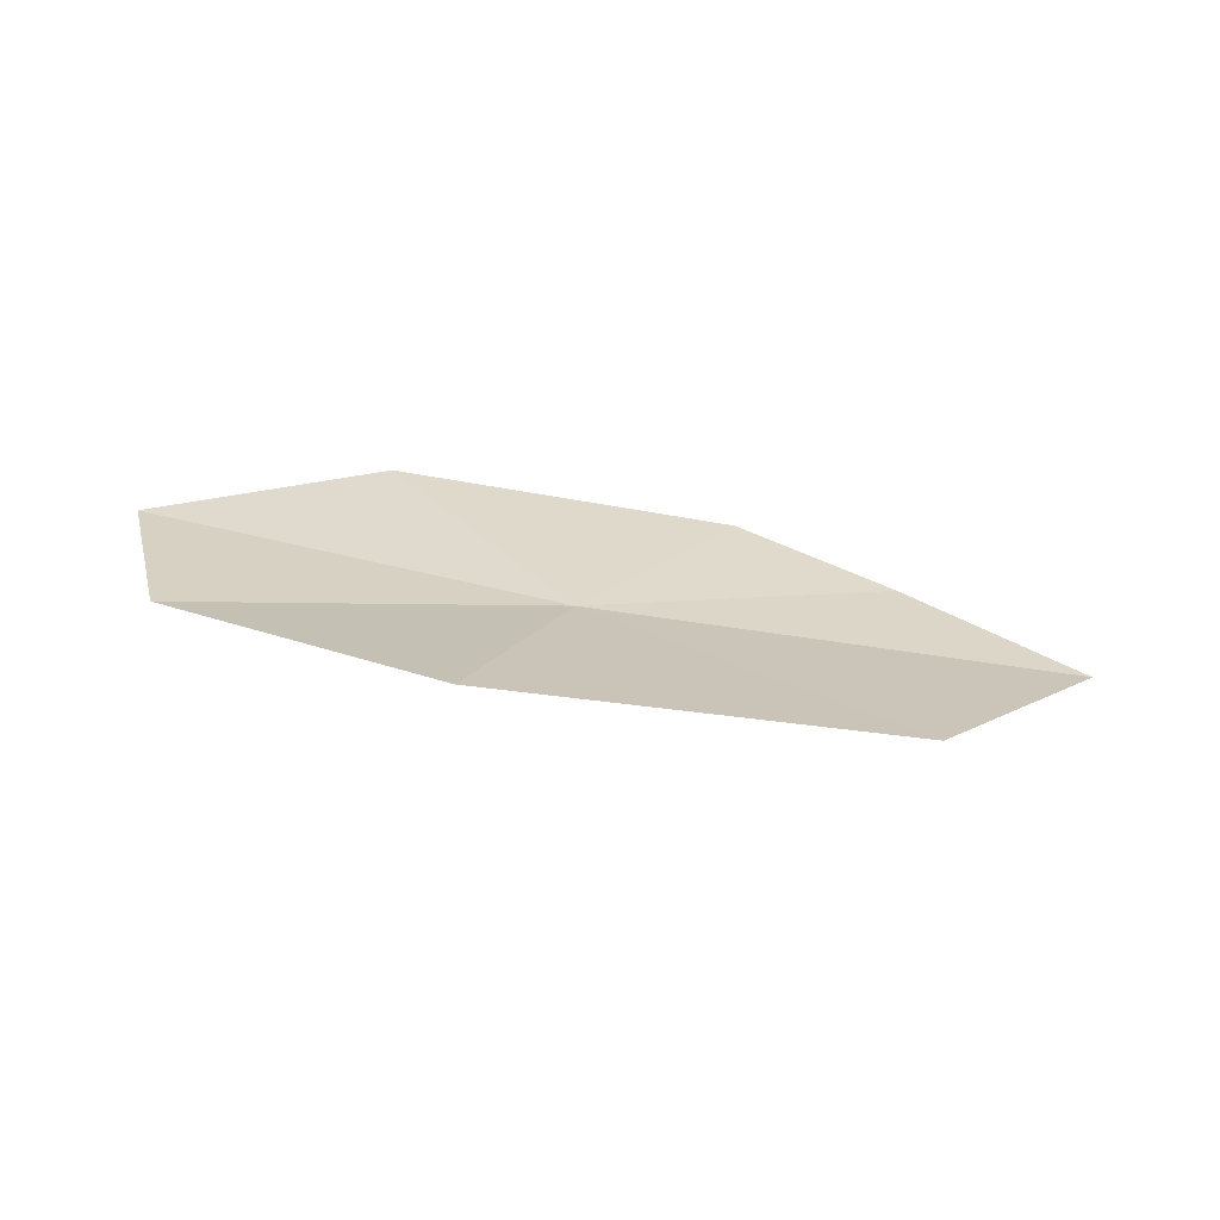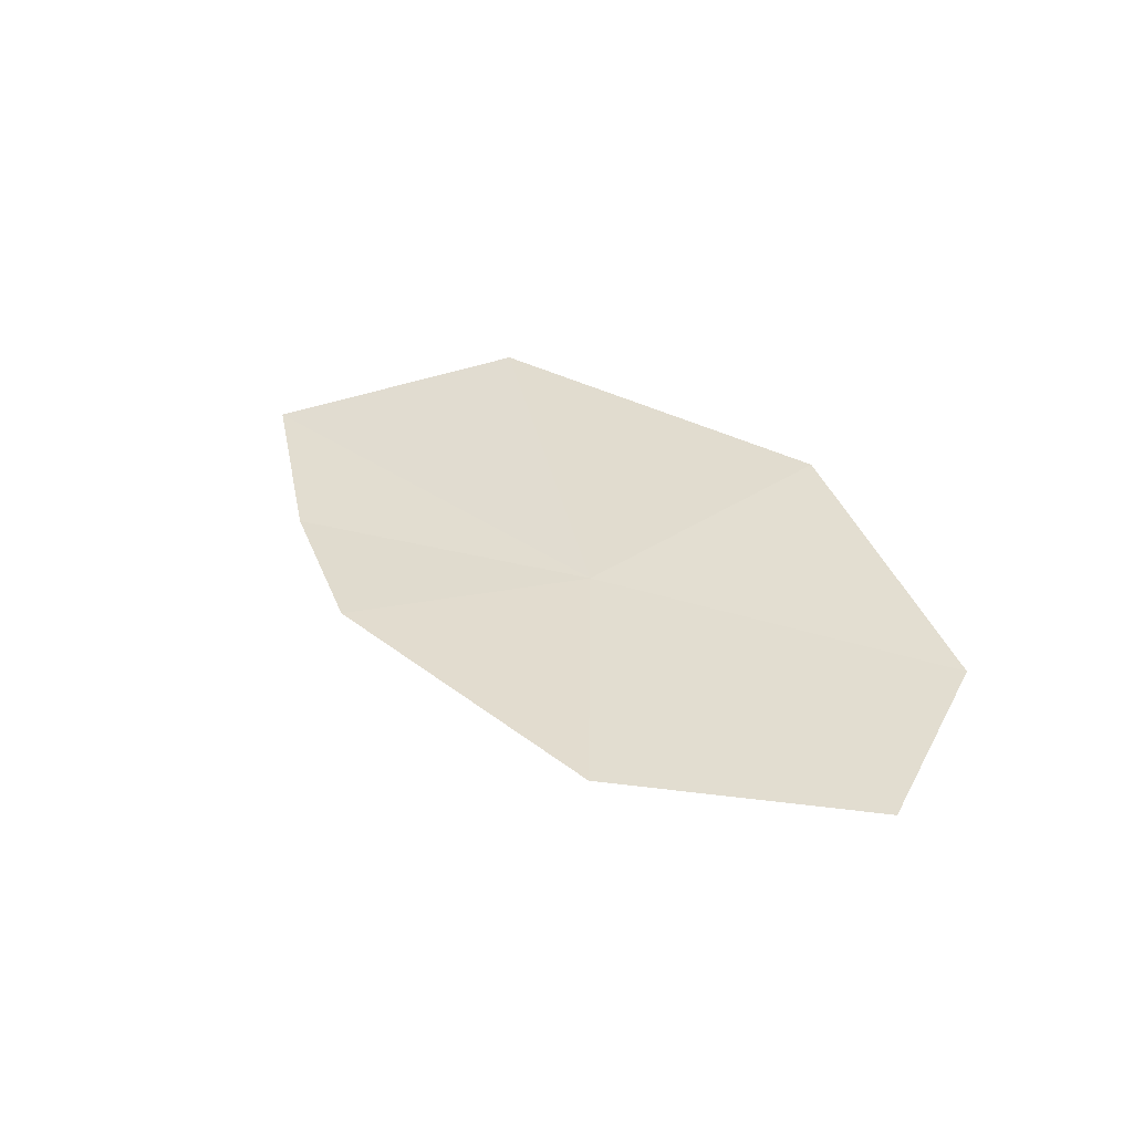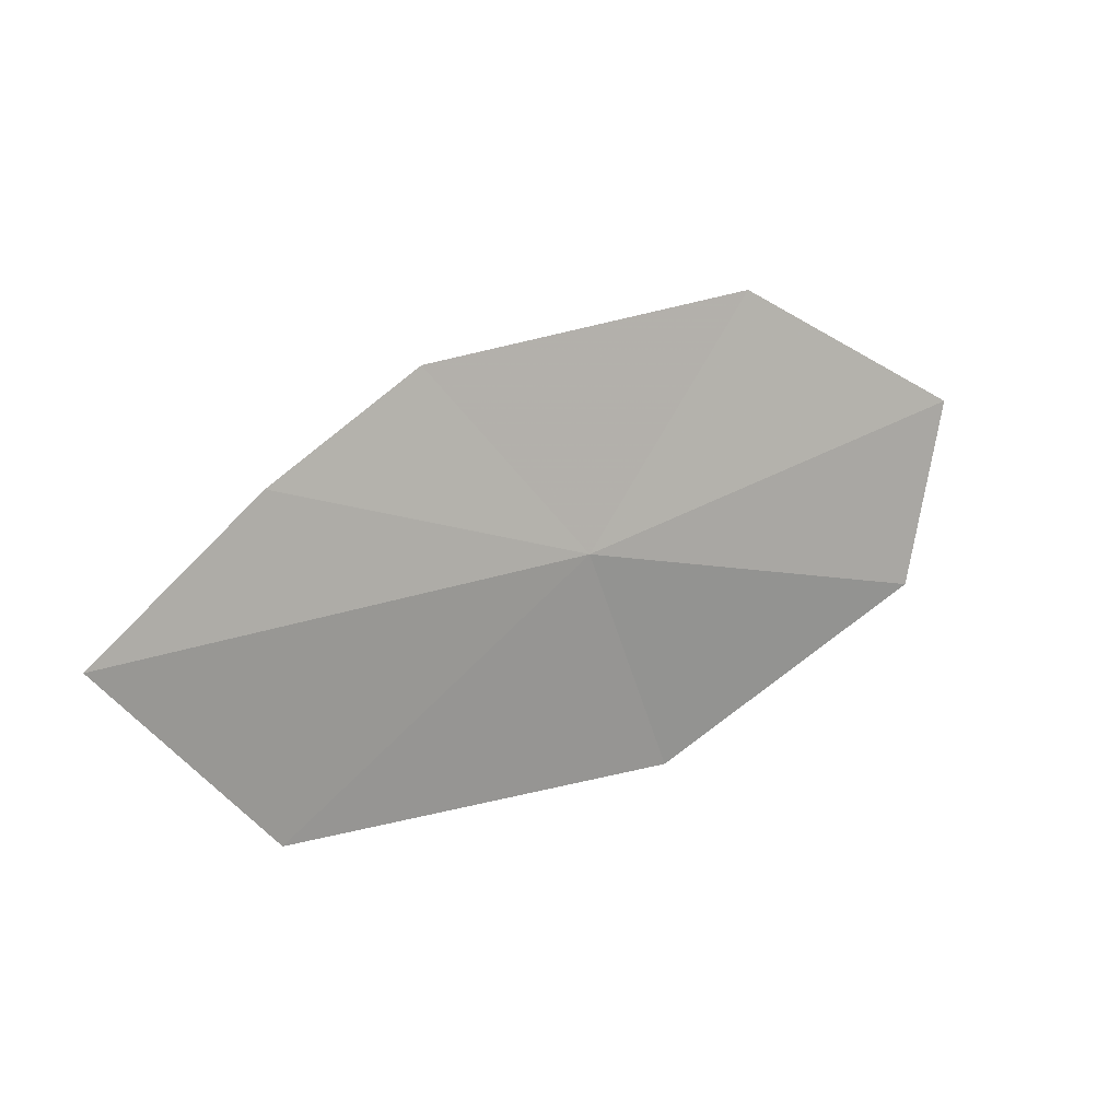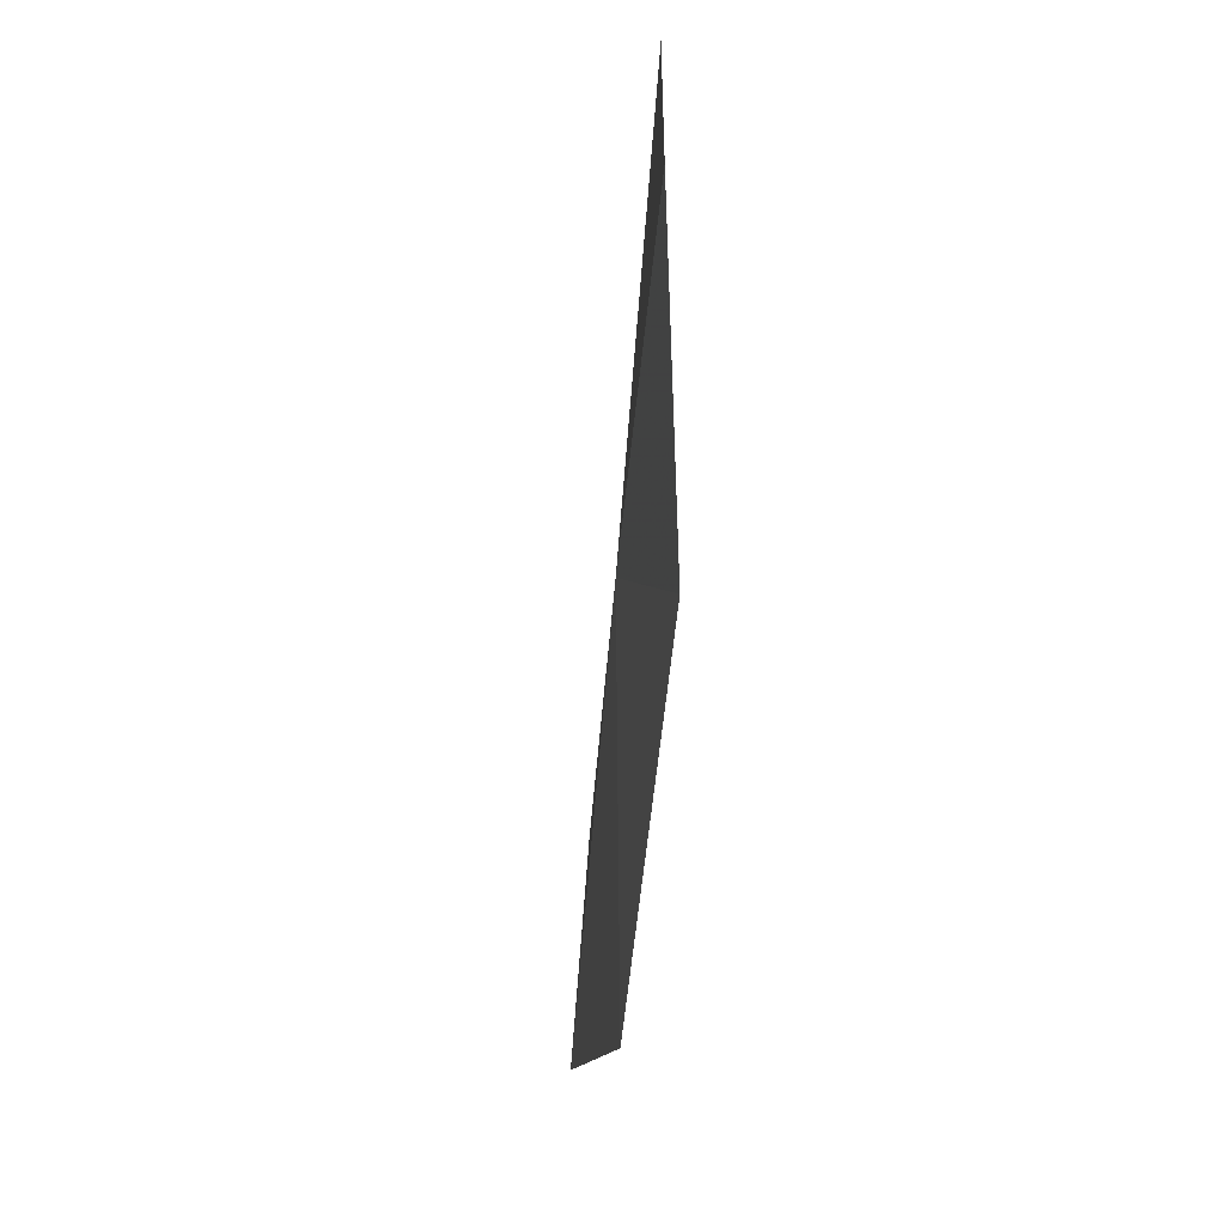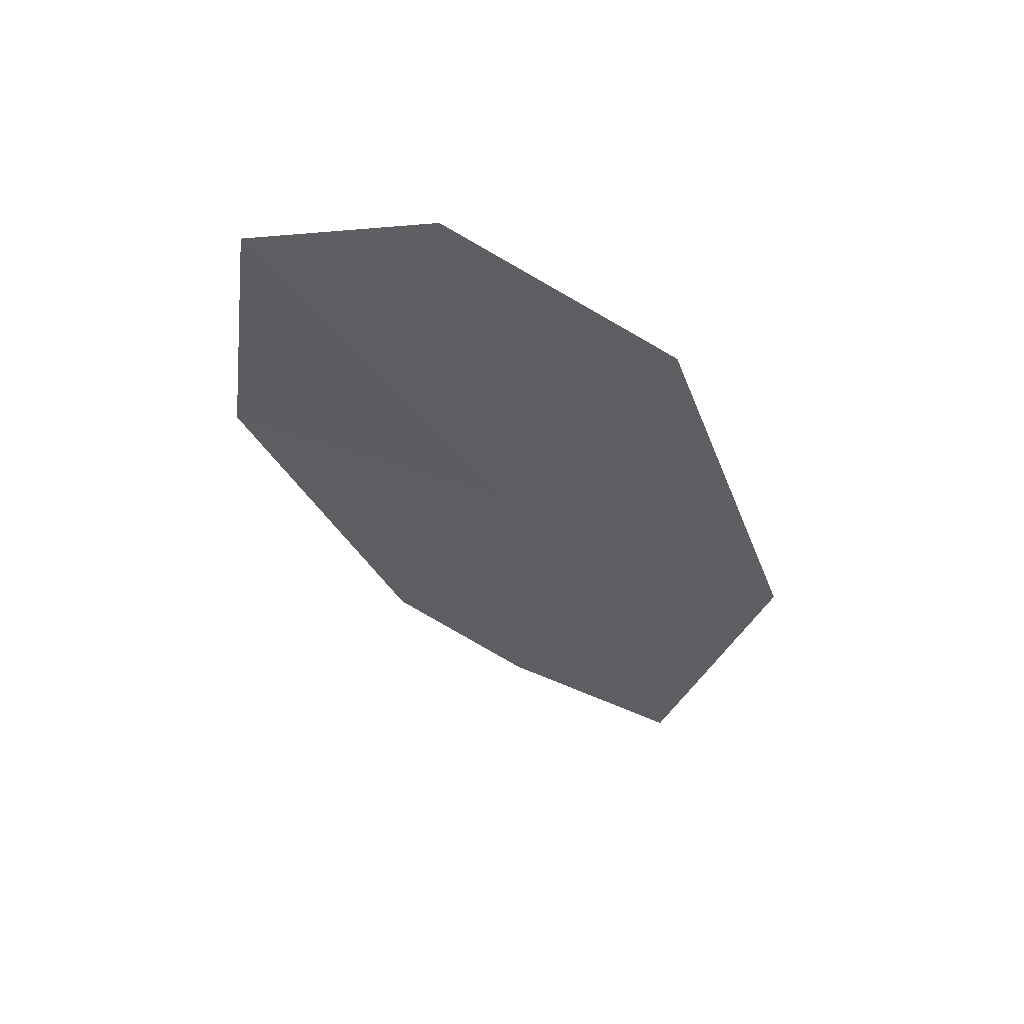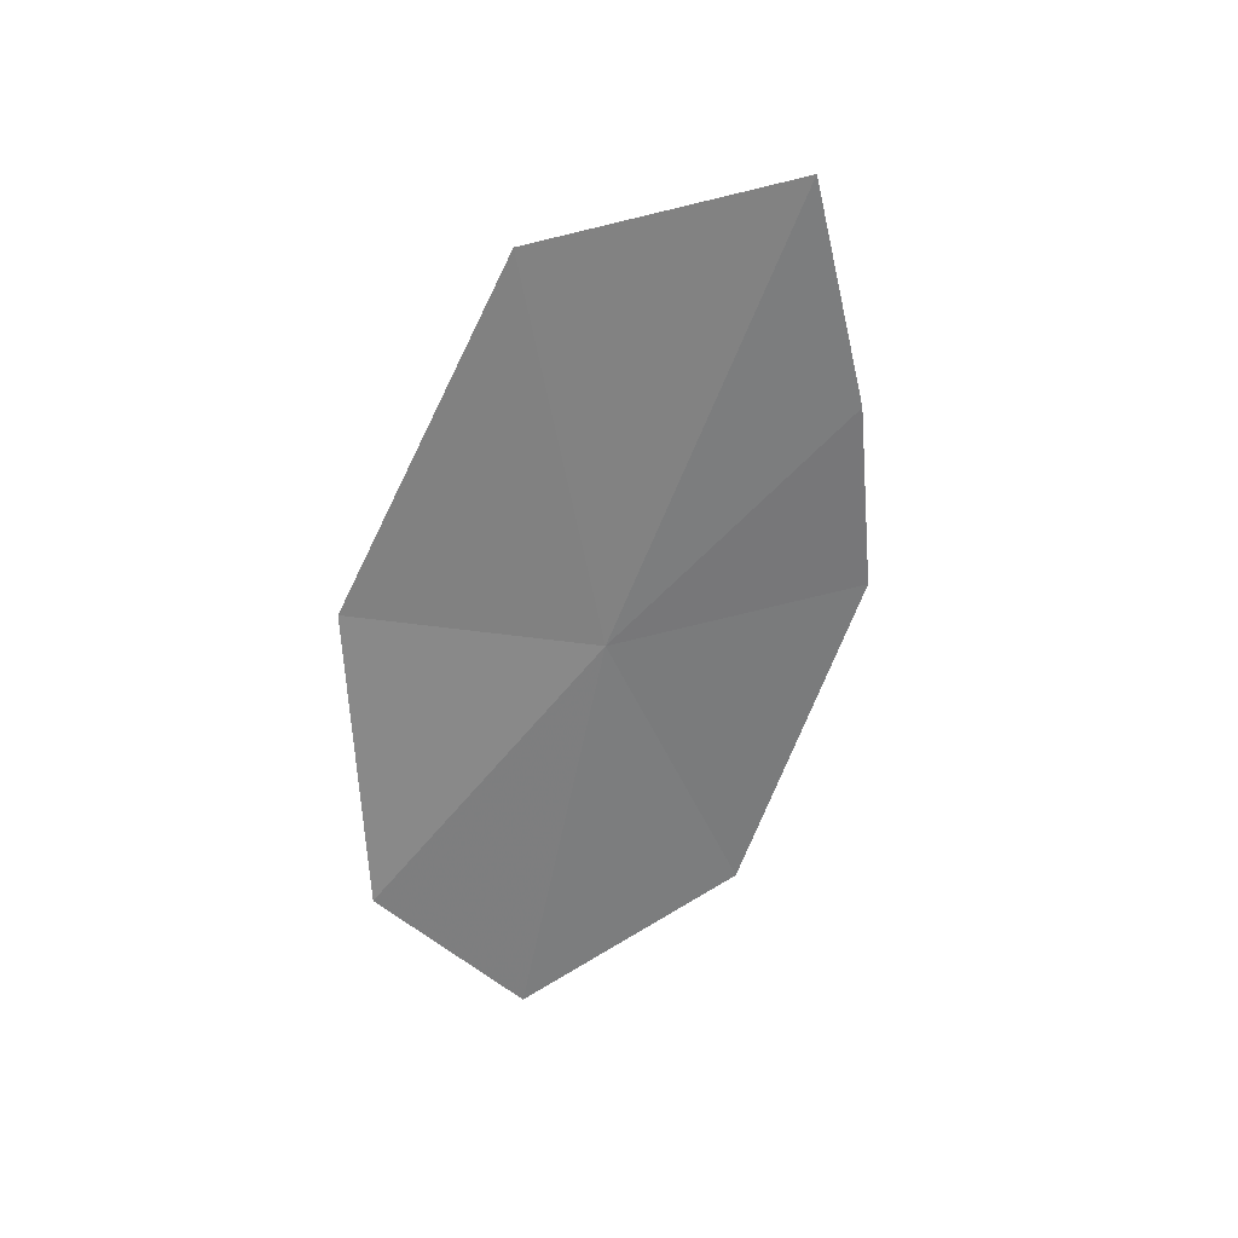
<metadata>
{"format":"obj","ext":"obj","renderer":"f3d","projection":"perspective","resolution":1024,"background":"white","views":[{"elev":27.9,"azim":177.8,"up":"+Y"},{"elev":43.1,"azim":38.6,"up":"+Y"},{"elev":12.3,"azim":-23.7,"up":"+Z"},{"elev":-61.6,"azim":92.4,"up":"+Z"},{"elev":-33.1,"azim":109.4,"up":"+Y"},{"elev":-66.2,"azim":-116.5,"up":"+Y"}]}
</metadata>
<code>
v -5.927 -29.68 40.15
v -7.578 -29.89 40
v -7.017 -29.81 40.46
v -4.632 -29.51 39.9
v -5.567 -29.51 39.36
v -6.967 -29.71 39.34
v -6.497 -29.71 40.79
v -5.306 -29.56 40.96
v -4.494 -29.5 40.54
f 1 3 2
f 1 5 4
f 1 6 5
f 1 7 3
f 1 8 7
f 1 4 9
f 1 2 6
f 1 9 8

</code>
